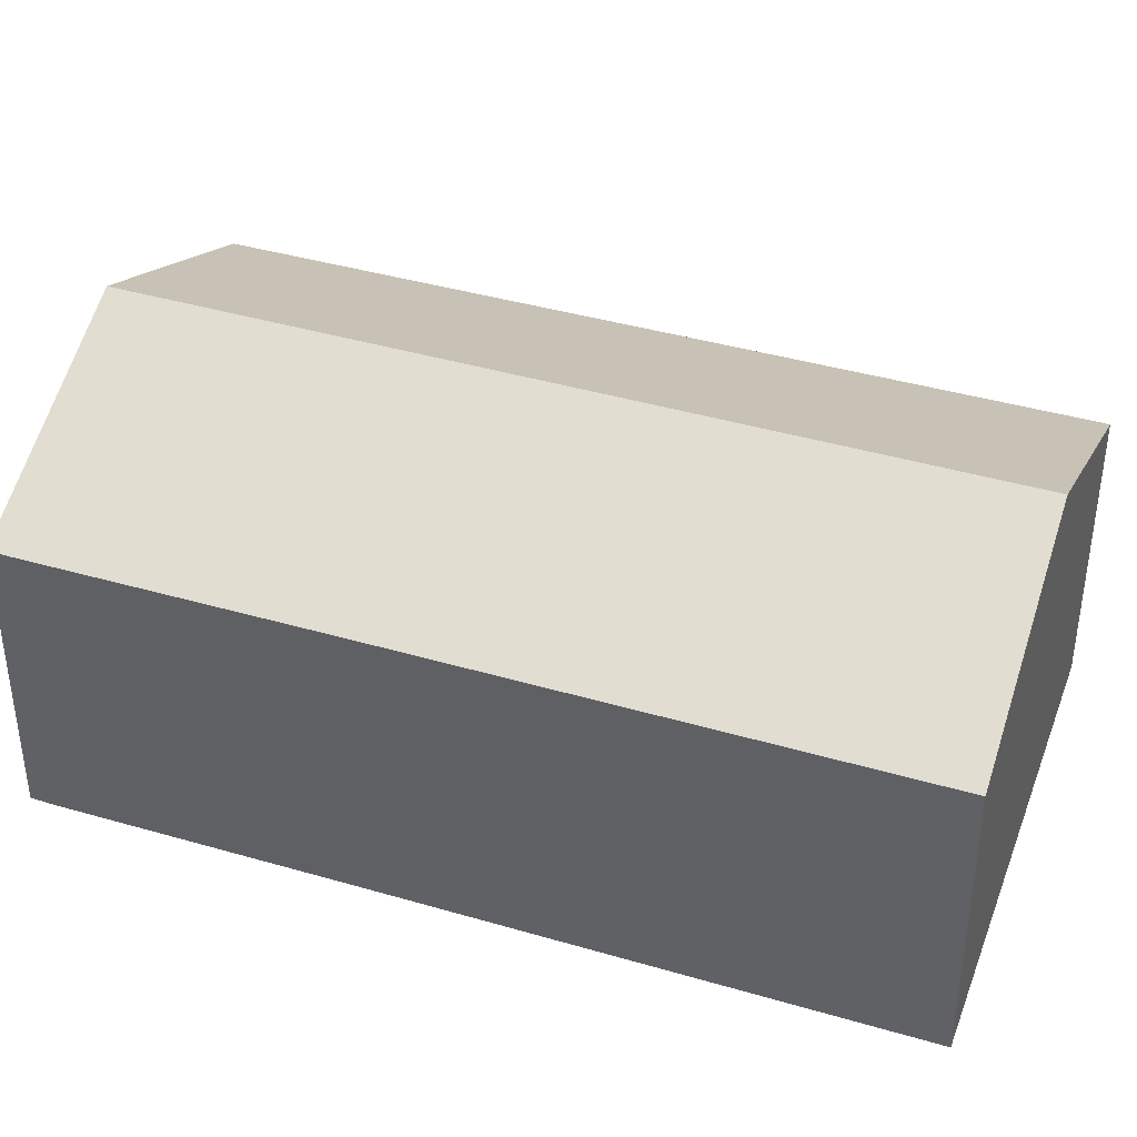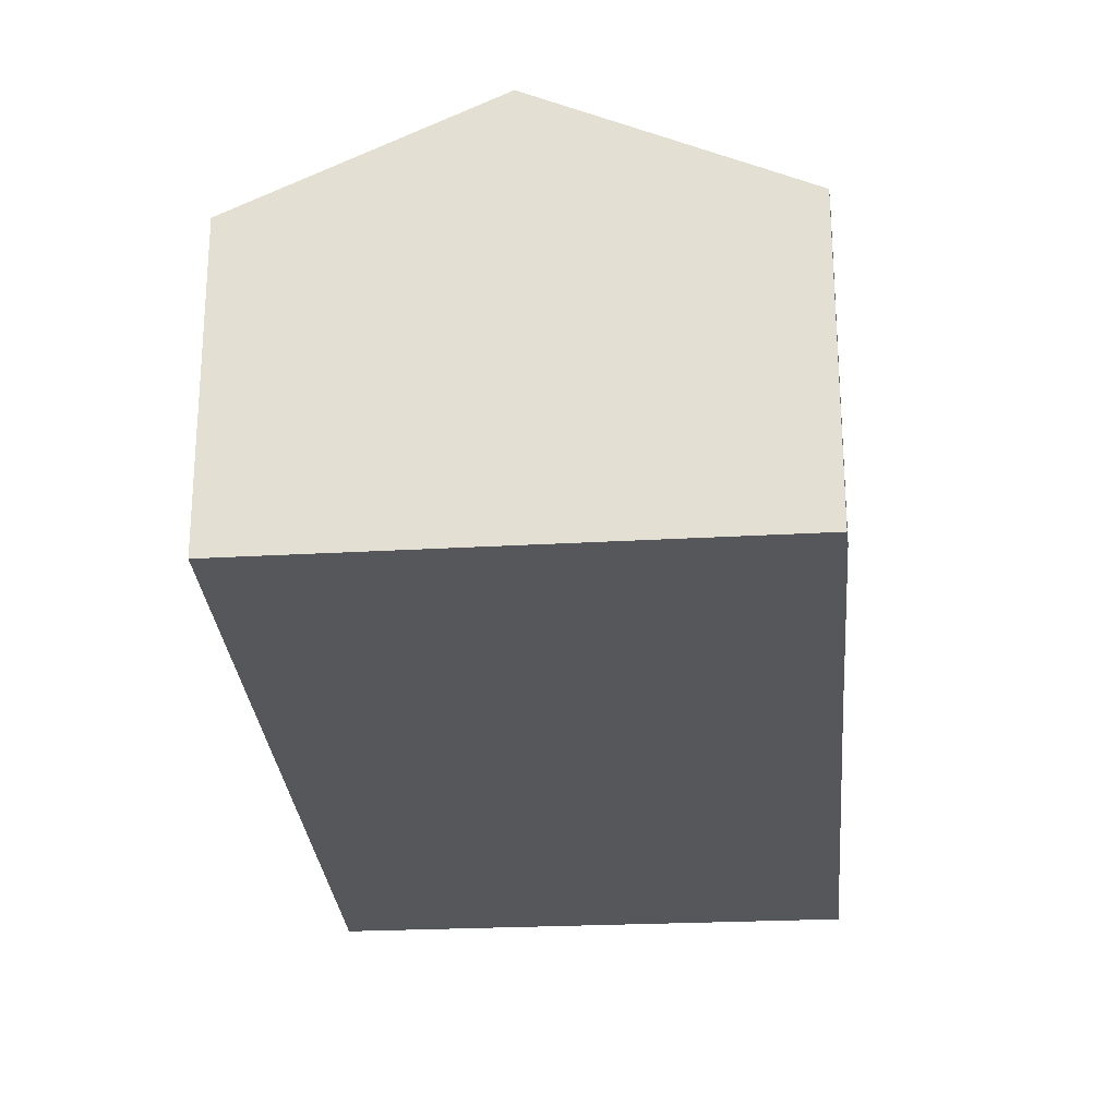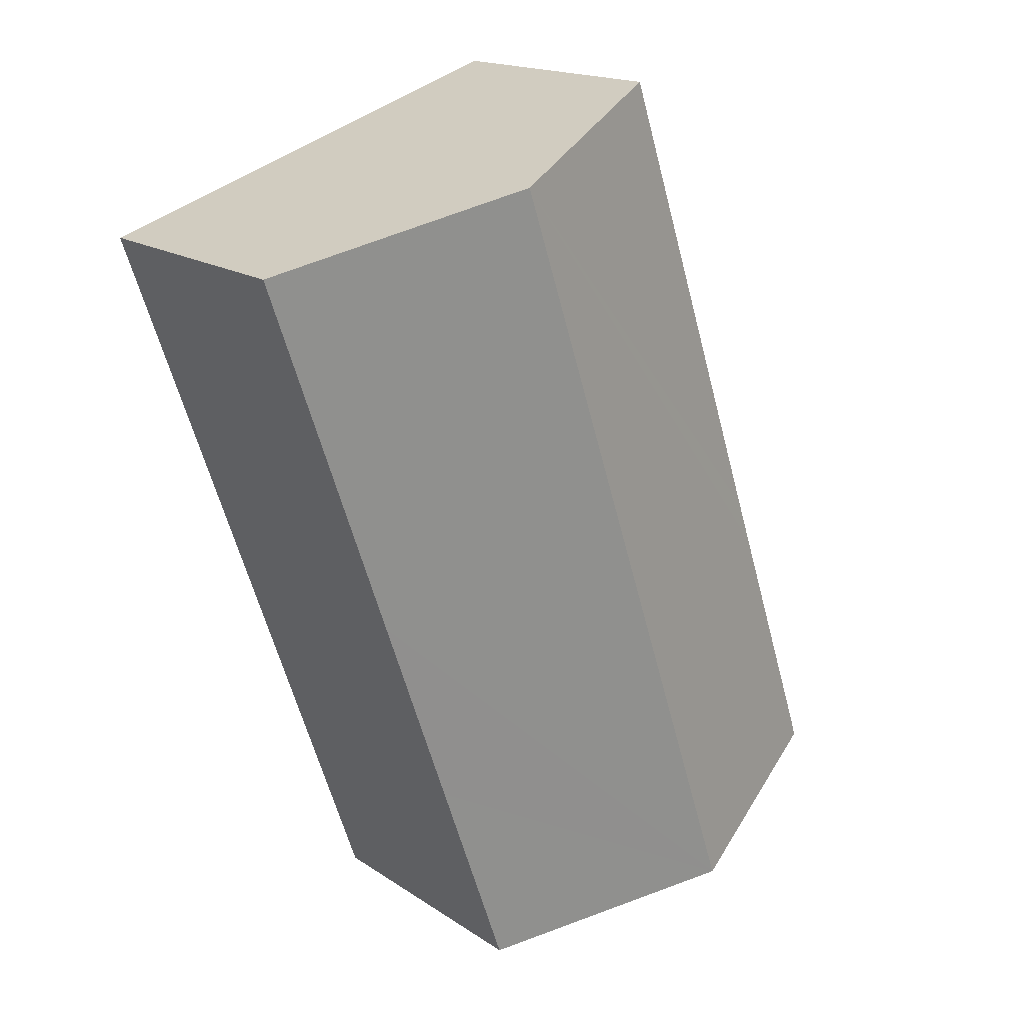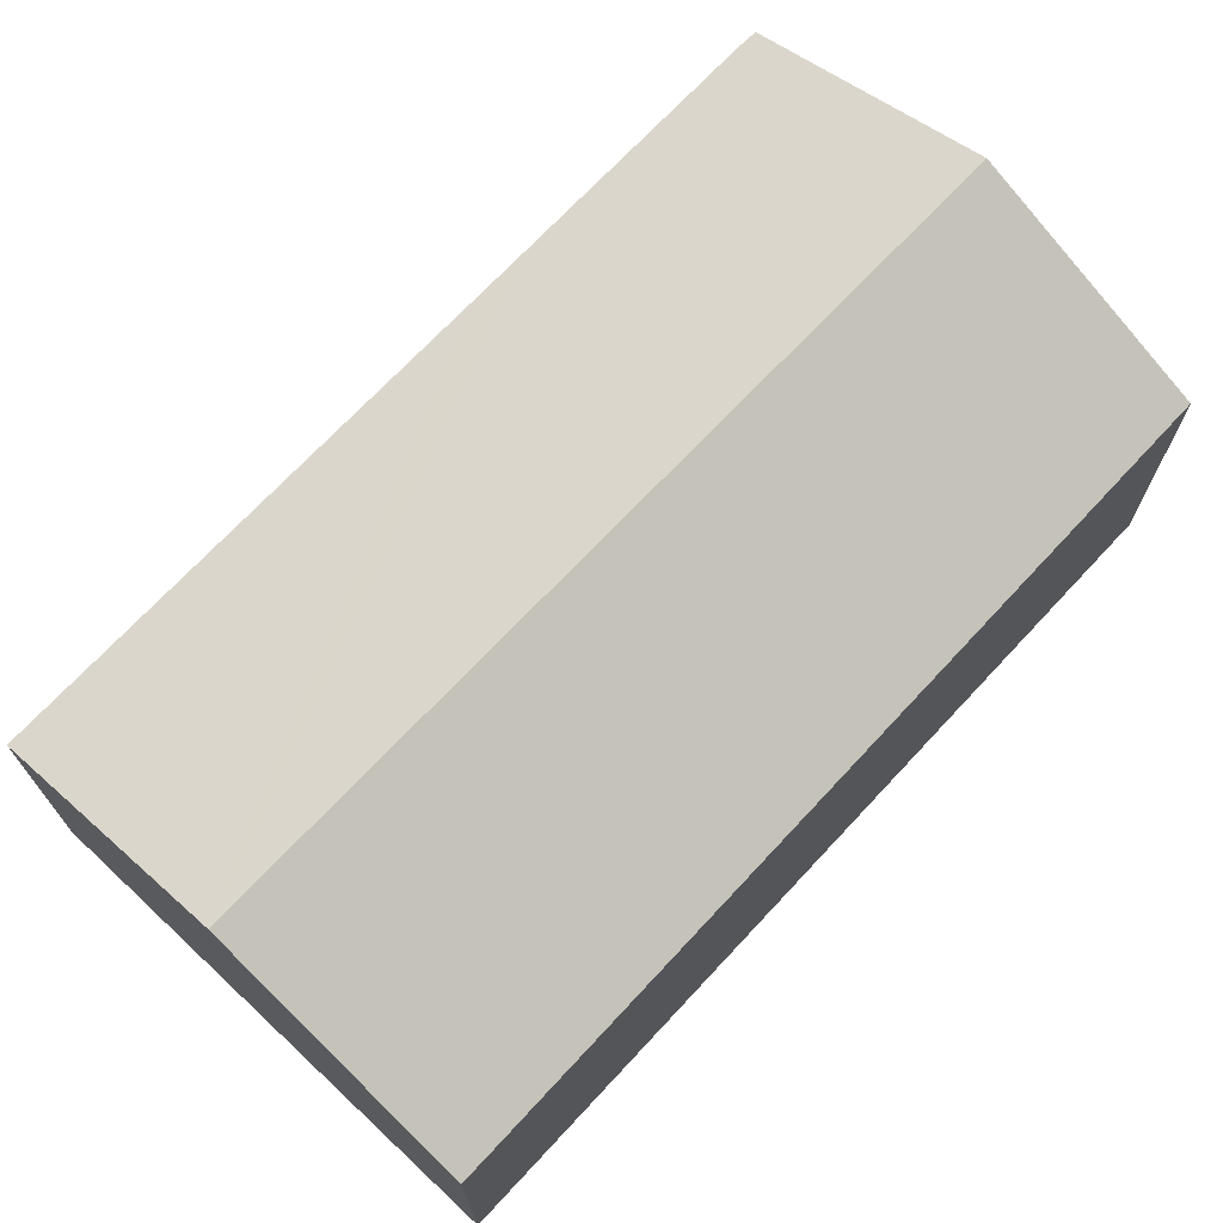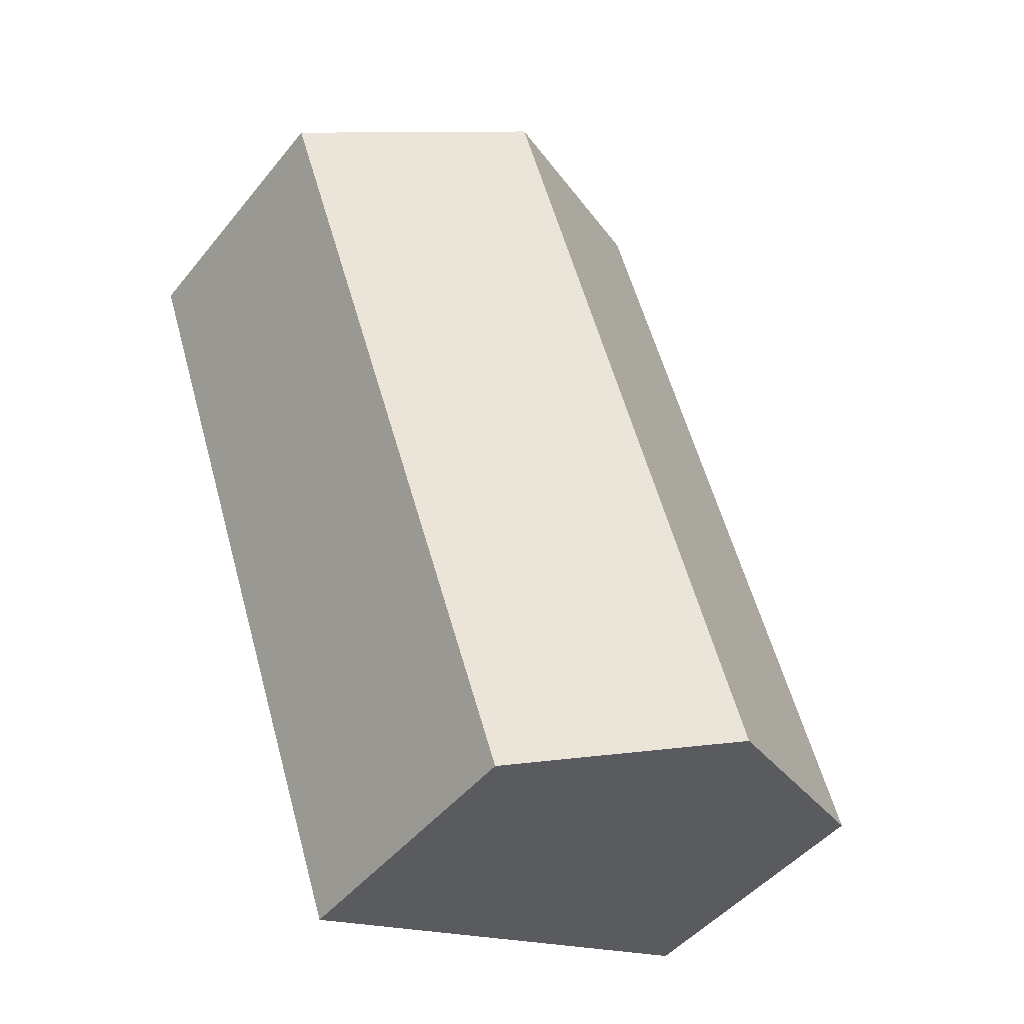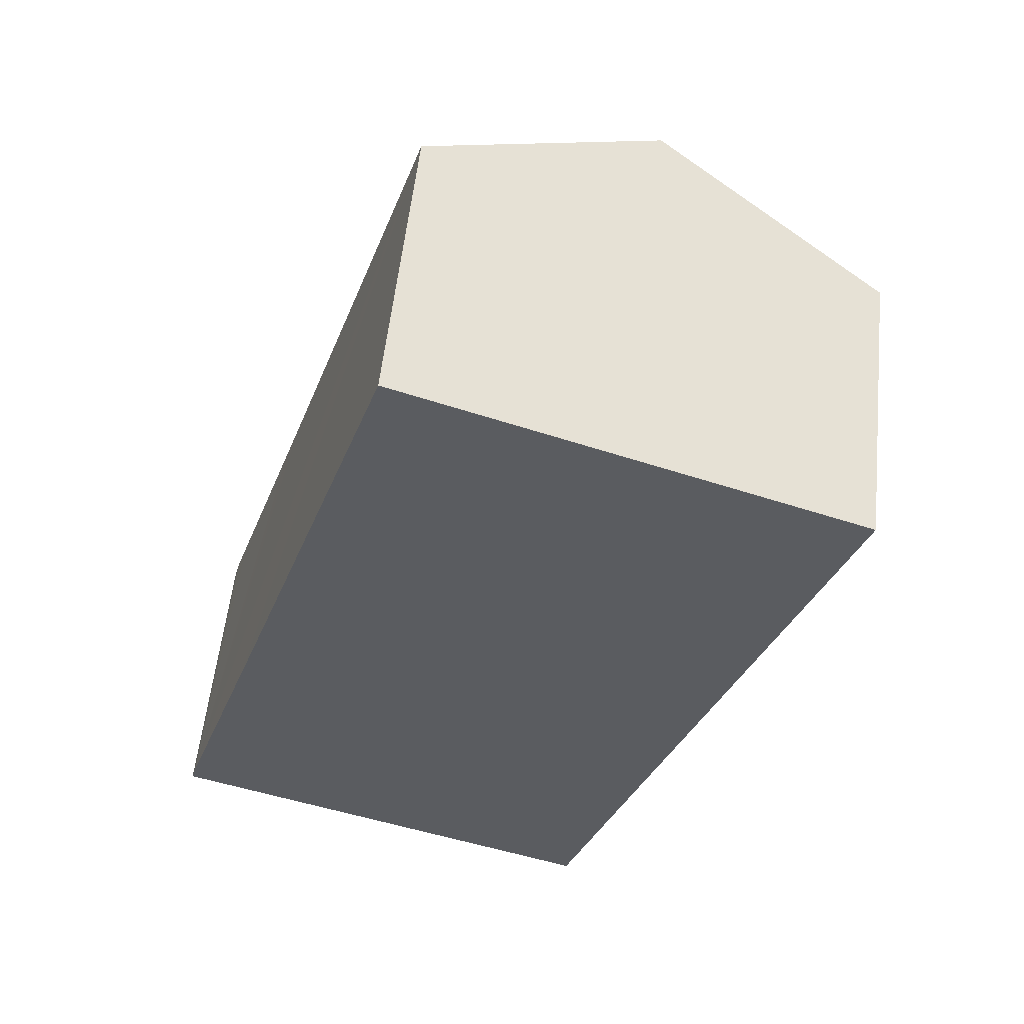
<metadata>
{"format":"obj","ext":"obj","renderer":"f3d","projection":"perspective","resolution":1024,"background":"white","views":[{"elev":40.7,"azim":-51.9,"up":"+Y"},{"elev":-26.4,"azim":-156.9,"up":"+Y"},{"elev":17.0,"azim":142.8,"up":"+Z"},{"elev":72.6,"azim":62.0,"up":"+Y"},{"elev":-46.5,"azim":143.4,"up":"+Z"},{"elev":55.7,"azim":6.2,"up":"+Z"}]}
</metadata>
<code>
v  7.27 3.56 3.268
v  6.024 4.871 8.861
v  8.868 3.531 7.898
v  2.796 4.871 -0.902
v  6.41 3.575 0.778
v  5.526 3.591 -1.783
v  0.064 3.555 0.23
v  0 3.56 2.18e-16
v  0.247 3.556 0.778
v  1.067 3.56 3.233
v  1.257 3.56 3.803
v  3.241 3.56 9.803
v  0 0 0
v  0.064 -1.408e-17 0.23
v  0.247 -4.764e-17 0.778
v  1.067 -1.98e-16 3.233
v  1.257 -2.329e-16 3.803
v  3.241 -6.003e-16 9.803
v  6.024 -5.426e-16 8.861
v  8.868 -4.836e-16 7.898
v  7.27 -2.001e-16 3.268
v  6.41 -4.764e-17 0.778
v  5.526 1.092e-16 -1.783
v  2.796 5.523e-17 -0.902
g defaultobject
f 1 2 3
f 2 1 4
f 4 1 5
f 4 5 6
f 7 4 8
f 4 7 2
f 2 7 9
f 2 9 10
f 2 10 11
f 2 11 12
f 13 7 8
f 7 13 14
f 14 9 7
f 9 14 10
f 10 14 11
f 11 14 12
f 12 14 15
f 12 15 16
f 12 16 17
f 12 17 18
f 18 2 12
f 2 18 3
f 3 18 19
f 3 19 20
f 20 1 3
f 1 20 21
f 1 21 5
f 5 21 22
f 5 22 6
f 6 22 23
f 4 13 8
f 13 4 6
f 13 6 24
f 24 6 23
f 17 19 18
f 19 17 20
f 20 17 21
f 21 17 22
f 22 17 16
f 22 16 15
f 22 15 23
f 23 15 14
f 23 14 24
f 24 14 13

</code>
